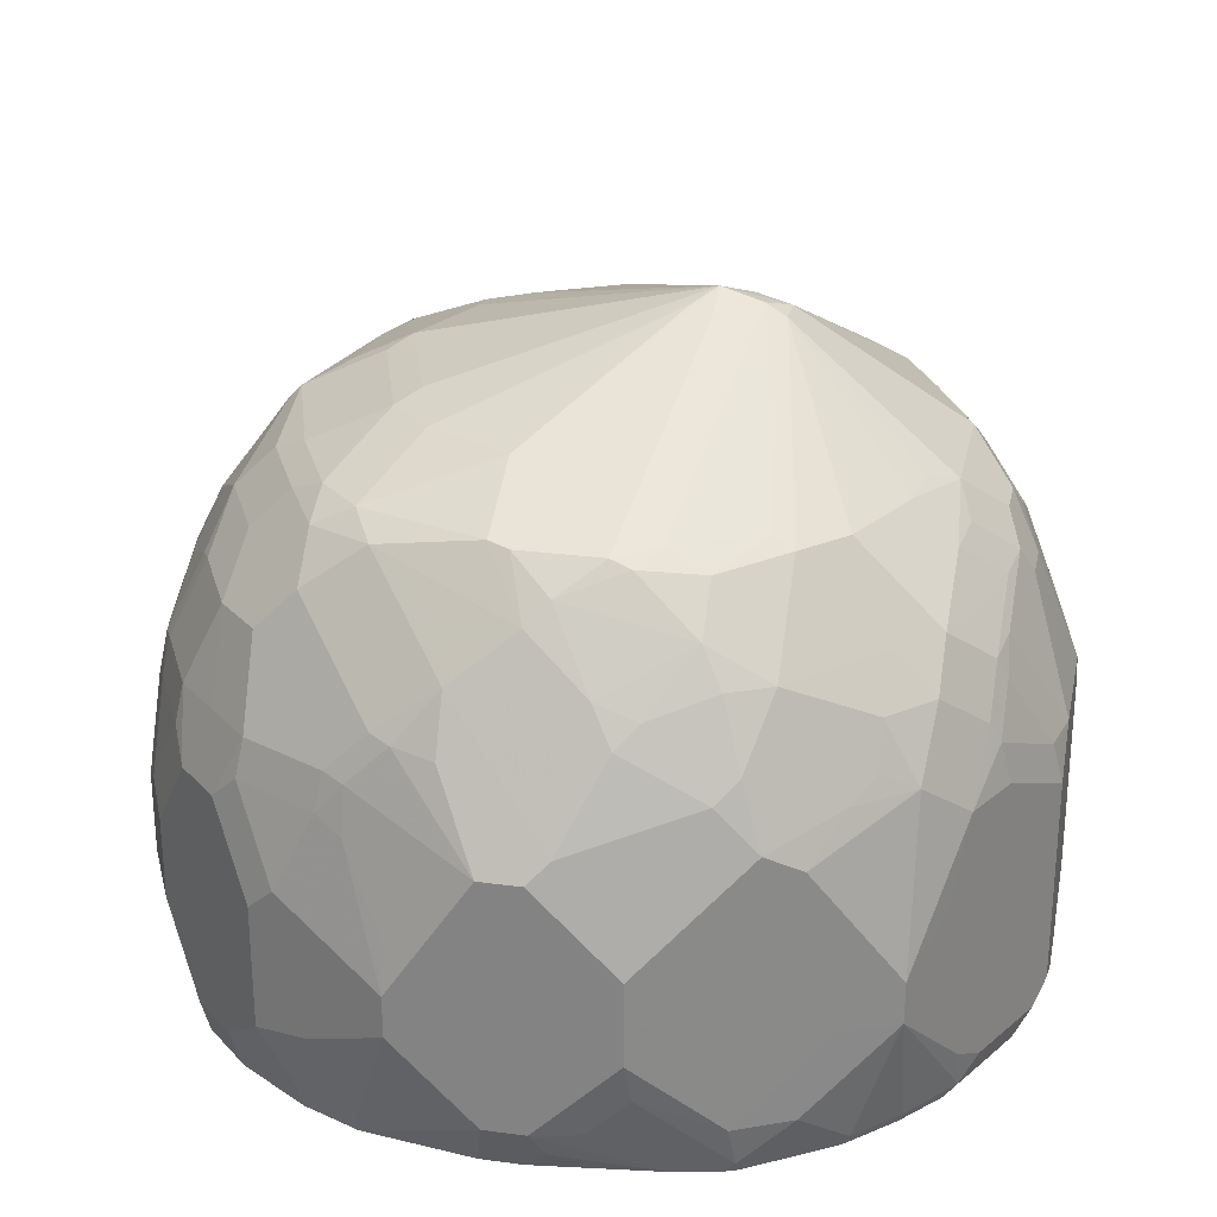
<metadata>
{"format":"obj","ext":"obj","renderer":"f3d","projection":"perspective","resolution":1024,"background":"white","views":[{"elev":26.7,"azim":11.8,"up":"+Y"}]}
</metadata>
<code>
v 0.06242 0.4578 -0.2497
v 0.06242 0.3954 -0.2497
v 0.0208 0.4994 -0.2497
v 0.1006 0.5168 -0.2254
v 0.104 0.4994 -0.2289
v 0.1214 0.4335 -0.2254
v 0.06242 0.372 -0.2445
v 0.04159 0.3746 -0.2497
v 0.1248 0.4136 -0.2236
v 0.104 0.3746 -0.2289
v 0.06242 0.541 -0.2289
v 1.019e-05 0.4994 -0.2497
v 0.01387 0.5133 -0.2427
v 0.0936 0.5514 -0.2185
v 0.1144 0.5306 -0.2185
v 0.1318 0.5063 -0.215
v 0.1352 0.4474 -0.2185
v 0.1491 0.4404 -0.2115
v 0.1352 0.411 -0.2185
v 0.06242 0.3488 -0.2324
v 0.04159 0.3488 -0.2368
v 0.1179 0.3676 -0.2219
v 0.104 0.3512 -0.2236
v 0.1017 0.3488 -0.2236
v 0.0832 0.3488 -0.2278
v -0.01038 0.3641 -0.2445
v 1.019e-05 0.3746 -0.2497
v 0.06935 0.5687 -0.215
v -0.04161 0.4578 -0.2497
v -0.04422 0.4786 -0.2445
v -0.02339 0.4994 -0.2445
v -0.006919 0.5133 -0.2427
v 0.08667 0.5653 -0.2115
v 0.1144 0.5722 -0.1976
v 0.1352 0.5514 -0.1976
v 0.1526 0.5271 -0.1942
v 0.1734 0.4647 -0.1942
v 0.1734 0.4231 -0.1942
v 0.1457 0.4188 -0.2133
v 1.019e-05 0.3488 -0.2368
v 0.1357 0.3488 -0.2037
v 0.1148 0.3488 -0.2183
v 0.1144 0.3488 -0.2185
v 0.1132 0.3488 -0.2191
v 0.1407 0.3488 -0.2001
v -0.0257 0.3488 -0.2348
v -0.06731 0.3488 -0.2264
v -0.052 0.4058 -0.2445
v -0.04161 0.4162 -0.2497
v 0.0208 0.5826 -0.2081
v 0.02773 0.6103 -0.1942
v 0.09013 0.5895 -0.1942
v -0.01385 0.5687 -0.215
v -0.08323 0.4786 -0.2289
v -0.04422 0.541 -0.2236
v -0.08579 0.4994 -0.2236
v -0.02771 0.5549 -0.2219
v 0.1144 0.593 -0.1769
v 0.1491 0.5653 -0.1699
v 0.156 0.5514 -0.1769
v 0.1734 0.5271 -0.1734
v 0.1907 0.4404 -0.1699
v 0.1942 0.5063 -0.1526
v 0.1924 0.4188 -0.1665
v 0.2011 0.3676 -0.1387
v 0.1793 0.3488 -0.1615
v 0.1734 0.3607 -0.1734
v 0.1526 0.3607 -0.1942
v -0.07463 0.3488 -0.2228
v -0.104 0.3746 -0.2159
v -0.09362 0.385 -0.2236
v -0.08323 0.3954 -0.2289
v 1.019e-05 0.5826 -0.2081
v 0.04159 0.6242 -0.1665
v 0.07281 0.6138 -0.1769
v 0.006939 0.6103 -0.1942
v 0.09013 0.6103 -0.1734
v -0.006919 0.5965 -0.2011
v -0.1109 0.4786 -0.215
v -0.06933 0.5757 -0.2011
v -0.04678 0.5514 -0.2185
v -0.0884 0.5098 -0.2185
v 0.1144 0.6138 -0.156
v 0.156 0.593 -0.1352
v 0.1768 0.5722 -0.1352
v 0.1768 0.5514 -0.156
v 0.1977 0.5306 -0.1352
v 0.1977 0.4474 -0.156
v 0.2115 0.4404 -0.1283
v 0.2133 0.4188 -0.1248
v 0.1977 0.411 -0.156
v 0.2081 0.4994 -0.1248
v 0.2185 0.4474 -0.1144
v 0.2219 0.3676 -0.09708
v 0.1983 0.3488 -0.134
v 0.1977 0.3488 -0.1352
v 0.1975 0.3488 -0.1356
v 0.1829 0.3488 -0.1565
v -0.08853 0.3488 -0.2152
v -0.1109 0.3954 -0.215
v -0.1248 0.3538 -0.1951
v 0.04159 0.645 -0.1248
v 0.04852 0.6312 -0.1526
v -0.02078 0.6242 -0.1665
v 0.07281 0.6346 -0.1352
v -0.02771 0.6173 -0.1803
v -0.1318 0.4994 -0.1942
v -0.07801 0.5722 -0.1976
v -0.08323 0.5826 -0.1872
v -0.0884 0.593 -0.1769
v -0.04678 0.6138 -0.1769
v -0.1092 0.5306 -0.1976
v 0.1352 0.6138 -0.1352
v 0.07627 0.6797 -0.03468
v 0.0936 0.6763 -0.03121
v 0.1526 0.6103 -0.1109
v 0.1734 0.5895 -0.1109
v 0.1768 0.593 -0.09362
v 0.1942 0.5687 -0.09015
v 0.1907 0.5653 -0.1075
v 0.1977 0.5514 -0.1144
v 0.2185 0.5098 -0.09362
v 0.2254 0.4335 -0.1005
v 0.2237 0.4136 -0.104
v 0.2185 0.411 -0.1144
v 0.2288 0.4786 -0.08322
v 0.2288 0.3746 -0.08322
v 0.2237 0.3512 -0.06239
v 0.2102 0.3488 -0.104
v -0.1297 0.3488 -0.1889
v -0.1318 0.3746 -0.1942
v 0.06242 0.6867 -0.02082
v 1.019e-05 0.645 -0.1248
v -0.0624 0.6242 -0.1456
v -0.06933 0.6173 -0.1595
v -0.1526 0.4994 -0.1734
v -0.1318 0.541 -0.1734
v -0.1092 0.5722 -0.1769
v -0.1092 0.6138 -0.1352
v -0.0884 0.6138 -0.156
v 0.156 0.6138 -0.09362
v 0.0832 0.6814 -0.01821
v 0.0936 0.6763 -0.01564
v 0.1734 0.6103 -0.06932
v 0.1942 0.5895 -0.04854
v 0.1977 0.5722 -0.07279
v 0.2288 0.4994 -0.06239
v 0.2254 0.4959 -0.07976
v 0.2081 0.5618 -0.04161
v 0.2288 0.3538 -0.04161
v 0.2233 0.3488 -0.05816
v 0.2227 0.3488 -0.06055
v -0.1371 0.3488 -0.1811
v -0.1526 0.3746 -0.1734
v 0.05198 0.6814 -0.01042
v -0.01038 0.6398 0.07281
v 1.019e-05 0.6242 0.104
v 0.04159 0.6242 0.104
v 0.06242 0.6797 -0.00696
v -0.04161 0.645 -0.104
v -0.06501 0.6398 -0.104
v -0.0624 0.645 -0.08322
v -0.08323 0.645 -0.04161
v -0.0624 0.645 0.0208
v -0.07279 0.6398 0.03119
v -0.052 0.6398 0.05198
v -0.08579 0.619 -0.1456
v -0.1612 0.5098 -0.156
v -0.1734 0.4578 -0.1526
v -0.1742 0.4786 -0.1456
v -0.13 0.5722 -0.156
v -0.1066 0.619 -0.1248
v -0.1535 0.5618 -0.1248
v -0.1326 0.6034 -0.104
v -0.1196 0.6138 -0.1144
v 0.104 0.619 0.08582
v 0.1144 0.6138 0.08842
v 0.04159 0.6173 0.1179
v 0.06242 0.619 0.1066
v 0.1352 0.6138 0.06759
v 0.156 0.6138 0.02598
v 0.1595 0.6173 0.006899
v 0.1734 0.6103 -0.00696
v 0.1942 0.5895 -0.02775
v 0.2011 0.5757 -0.03468
v 0.2288 0.4994 -3.054e-05
v 0.2081 0.5618 -0.02082
v 0.2288 0.3538 -0.02082
v 0.2264 0.3488 -0.04161
v -0.1512 0.3488 -0.1612
v -0.1588 0.3488 -0.1495
v -0.1612 0.3538 -0.1482
v -0.1734 0.4162 -0.1526
v -0.07279 0.619 0.0936
v -0.01038 0.619 0.1144
v 1.019e-05 0.6173 0.1179
v -0.104 0.6242 -0.104
v -0.1109 0.6312 -0.04161
v -0.09362 0.6398 -0.03121
v -0.1144 0.619 0.03119
v -0.08323 0.632 0.04159
v -0.09362 0.619 0.07281
v -0.1535 0.541 -0.1456
v -0.1742 0.5202 -0.1248
v -0.1873 0.4578 -0.1248
v -0.182 0.4682 -0.1352
v -0.1179 0.6173 -0.104
v -0.1742 0.541 -0.104
v -0.1612 0.5722 -0.09362
v -0.1526 0.5895 -0.08322
v -0.1318 0.6103 -0.08322
v -0.1352 0.619 -0.03121
v 0.0832 0.6103 0.111
v 0.1144 0.5722 0.13
v 0.156 0.5722 0.08842
v 0.156 0.593 0.06759
v 0.0208 0.6034 0.1326
v 0.05198 0.6138 0.1196
v 0.1768 0.593 0.02598
v 0.1803 0.5965 0.006899
v 0.2011 0.5757 -0.01389
v 0.2219 0.5133 0.006899
v 0.2237 0.4994 0.02337
v 0.2288 0.4786 0.0208
v 0.2288 0.3746 0.0208
v 0.2264 0.3488 -0.01594
v -0.1608 0.3488 -0.146
v -0.1625 0.3488 -0.1427
v -0.182 0.3538 -0.1066
v -0.182 0.3954 -0.1274
v -0.1873 0.4162 -0.1248
v -0.09362 0.6086 0.0936
v -0.0624 0.6103 0.111
v 0.0104 0.593 0.1404
v -0.1318 0.6103 0.0208
v -0.1109 0.6103 0.06242
v -0.182 0.5098 -0.1144
v -0.182 0.5306 -0.09362
v -0.1873 0.4994 -0.104
v -0.2029 0.4266 -0.09362
v -0.1742 0.5618 -0.06239
v -0.1404 0.6138 -0.03121
v -0.1734 0.5687 -0.04161
v -0.1526 0.5895 0.0208
v 0.0832 0.5895 0.1318
v 0.0936 0.5722 0.1404
v 0.104 0.541 0.1534
v 0.1144 0.5098 0.1612
v 0.1457 0.5202 0.1326
v 0.156 0.5514 0.1092
v 0.1768 0.5514 0.08842
v 0.1768 0.5722 0.06759
v 0.04159 0.5687 0.1526
v 0.1977 0.5722 0.005188
v 0.2011 0.5549 0.02773
v 0.2081 0.541 0.0208
v 0.2028 0.541 0.0442
v 0.2028 0.5202 0.06498
v 0.2081 0.4994 0.06242
v 0.2237 0.3641 0.03119
v 0.2158 0.3538 0.04159
v 0.2122 0.3488 0.04159
v -0.1796 0.3488 -0.1079
v -0.182 0.3488 -0.1017
v -0.2029 0.4162 -0.08583
v -0.09362 0.5878 0.1144
v -0.1318 0.5895 0.06242
v -0.1352 0.567 0.0936
v -0.02078 0.5687 0.1526
v -0.1873 0.5202 -0.08322
v -0.182 0.5514 -0.052
v -0.208 0.4786 -0.04161
v -0.2029 0.489 -0.052
v -0.208 0.4162 -0.06239
v -0.208 0.437 -0.06239
v -0.1734 0.5687 -0.02082
v -0.1873 0.541 -0.04161
v -0.156 0.567 0.05198
v -0.1612 0.5644 0.04159
v 0.06242 0.5618 0.1534
v 0.0936 0.5306 0.1612
v 0.0832 0.5202 0.1664
v 0.104 0.4994 0.1664
v 0.1318 0.4994 0.1526
v 0.1734 0.5202 0.111
v 0.156 0.5306 0.1196
v 0.1977 0.5306 0.06759
v 0.1977 0.5514 0.04681
v 0.03119 0.5098 0.1821
v 0.05198 0.5514 0.1612
v 0.1942 0.4994 0.09014
v 0.1873 0.4578 0.104
v 0.2028 0.3641 0.07281
v 0.1951 0.3538 0.08321
v 0.1873 0.4162 0.104
v 0.1942 0.3746 0.09014
v 0.1889 0.3488 0.08813
v -0.1873 0.3488 -0.07831
v -0.2029 0.3954 -0.065
v -0.208 0.3954 -0.04161
v -0.07279 0.5254 0.156
v -0.052 0.5462 0.156
v -0.1144 0.567 0.1144
v -0.1144 0.5254 0.1352
v -0.1769 0.5254 0.05198
v -0.156 0.5254 0.0936
v -0.1352 0.5254 0.1144
v -0.04161 0.5436 0.1612
v -0.02078 0.541 0.1664
v 1.019e-05 0.5133 0.1803
v -0.208 0.437 -3.054e-05
v -0.1873 0.5202 0.0208
v -0.1873 0.541 -0.02082
v -0.182 0.5436 -3.054e-05
v -0.182 0.5228 0.04159
v 0.07281 0.4682 0.1821
v 0.1457 0.437 0.1457
v 0.156 0.4474 0.1404
v 0.1734 0.437 0.1318
v 0.06242 0.4578 0.1872
v 1.019e-05 0.4994 0.1872
v 0.0208 0.4994 0.1872
v 0.1734 0.4162 0.1318
v 0.1734 0.3538 0.111
v 0.1821 0.4058 0.1144
v 0.1717 0.3488 0.1093
v -0.1873 0.3488 -3.054e-05
v -0.208 0.3954 -0.02082
v -0.07625 0.5063 0.1595
v -0.0624 0.5228 0.1612
v -0.1318 0.4925 0.1318
v -0.1179 0.5063 0.1387
v -0.1803 0.5063 0.05545
v -0.1595 0.5063 0.09706
v -0.1526 0.4925 0.111
v -0.2046 0.4196 0.01734
v -0.2029 0.4396 0.0208
v -0.1873 0.4994 0.04159
v -0.208 0.4162 -3.054e-05
v 0.06242 0.4162 0.1872
v 0.104 0.3746 0.1664
v 0.1457 0.4162 0.1457
v -0.0624 0.4994 0.1664
v -0.04161 0.4604 0.1821
v -0.04161 0.437 0.1872
v 0.1318 0.3746 0.1526
v 0.1526 0.3538 0.1318
v 0.151 0.3488 0.1301
v -0.1863 0.3488 0.01982
v -0.09709 0.4647 0.1595
v -0.1109 0.4509 0.1526
v -0.1803 0.4647 0.07628
v -0.1734 0.4509 0.09014
v -0.1873 0.3746 0.04159
v -0.1976 0.4058 0.03119
v -0.1873 0.4162 0.06242
v -0.1873 0.4578 0.06242
v -0.1796 0.3488 0.04651
v 0.04419 0.3746 0.1821
v 0.06498 0.3954 0.1821
v 0.0208 0.3746 0.1872
v 0.1066 0.3538 0.1612
v -0.08323 0.4578 0.1664
v -0.04161 0.4162 0.1872
v 0.1078 0.3488 0.1588
v 0.1469 0.3488 0.1334
v -0.1109 0.3884 0.1526
v -0.1734 0.4093 0.09014
v -0.1769 0.385 0.07281
v -0.1588 0.3488 0.08813
v 0.07833 0.3488 0.1664
v 0.1017 0.3488 0.1612
v 1.019e-05 0.3746 0.1872
v 0.01588 0.3488 0.1744
v 0.02773 0.3607 0.1803
v -0.08323 0.3954 0.1664
v -0.03814 0.3988 0.1838
v -0.09362 0.3641 0.156
v -0.0624 0.3538 0.1664
v -0.06141 0.3488 0.1655
v -0.1318 0.3676 0.1318
v -0.1254 0.3488 0.1297
v -0.1526 0.3676 0.111
v -0.1506 0.3488 0.1046
v -0.004866 0.3488 0.1744
v -0.09054 0.3488 0.153
v -0.1283 0.3503 0.1283
v -0.1491 0.3503 0.1075
f 229 265 240
f 229 264 265
f 229 240 230
f 230 240 231
f 232 266 233
f 232 236 267
f 232 267 268
f 229 263 264
f 232 268 266
f 214 251 215
f 233 269 234
f 234 269 253
f 235 267 236
f 235 244 267
f 237 239 270
f 237 270 238
f 238 270 277
f 228 263 229
f 238 277 271
f 239 240 272
f 233 266 269
f 226 261 262
f 221 255 256
f 225 260 226
f 215 251 252
f 239 272 273
f 215 252 216
f 217 253 245
f 217 245 218
f 217 234 253
f 219 252 254
f 219 254 221
f 219 221 220
f 226 260 261
f 221 256 222
f 221 288 255
f 222 256 223
f 223 256 255
f 223 255 257
f 223 257 258
f 223 258 259
f 223 259 224
f 224 260 225
f 224 259 260
f 221 254 288
f 239 273 270
f 251 291 287
f 240 274 275
f 250 286 285
f 250 285 251
f 251 285 291
f 251 287 288
f 251 288 252
f 252 288 254
f 253 289 290
f 253 290 280
f 253 269 289
f 249 284 285
f 255 288 257
f 257 287 258
f 258 287 291
f 258 291 259
f 259 291 292
f 259 292 260
f 260 293 294
f 260 294 261
f 214 250 251
f 260 292 295
f 257 288 287
f 240 265 274
f 249 286 250
f 248 284 249
f 240 275 272
f 241 271 243
f 242 243 276
f 242 276 244
f 243 271 277
f 243 277 313
f 243 313 276
f 244 278 268
f 244 268 267
f 249 285 286
f 244 276 279
f 245 253 280
f 245 280 246
f 246 280 247
f 247 280 290
f 247 290 281
f 247 281 248
f 248 281 282
f 248 282 283
f 248 283 284
f 244 279 278
f 214 249 250
f 176 213 177
f 214 246 247
f 173 204 208
f 173 208 209
f 173 209 174
f 174 210 175
f 174 209 210
f 175 210 211
f 175 211 212
f 175 212 207
f 176 179 213
f 173 203 204
f 177 213 214
f 177 215 216
f 177 216 180
f 178 217 218
f 178 218 179
f 178 196 217
f 179 218 213
f 180 216 181
f 181 216 252
f 181 252 219
f 177 214 215
f 181 219 183
f 172 207 197
f 171 203 173
f 260 295 296
f 163 197 198
f 163 198 199
f 163 199 165
f 163 165 164
f 165 199 212
f 165 212 200
f 165 200 201
f 165 201 202
f 172 175 207
f 165 202 166
f 168 203 171
f 168 170 204
f 168 204 203
f 169 193 231
f 169 231 240
f 169 240 205
f 169 205 206
f 169 206 170
f 170 206 204
f 166 202 194
f 181 183 182
f 183 219 220
f 183 220 221
f 202 236 232
f 204 206 237
f 204 237 238
f 204 238 208
f 205 239 237
f 205 237 206
f 205 240 239
f 208 241 209
f 208 238 271
f 202 235 236
f 208 271 241
f 210 242 212
f 210 212 211
f 210 241 243
f 210 243 242
f 212 242 244
f 212 244 235
f 213 245 214
f 213 218 245
f 214 245 246
f 209 241 210
f 200 202 201
f 200 235 202
f 200 212 235
f 183 221 184
f 186 187 221
f 186 221 222
f 186 222 223
f 186 223 224
f 188 225 226
f 191 227 192
f 192 227 228
f 192 228 229
f 192 229 230
f 192 230 193
f 193 230 231
f 194 202 232
f 194 232 233
f 194 233 195
f 195 234 196
f 195 233 234
f 196 234 217
f 197 207 198
f 198 207 212
f 198 212 199
f 214 248 249
f 260 296 293
f 334 352 335
f 262 294 297
f 333 338 357
f 333 357 352
f 333 352 334
f 161 163 162
f 335 352 353
f 336 354 355
f 336 355 356
f 336 356 357
f 336 357 337
f 331 367 351
f 336 349 358
f 337 357 338
f 340 359 360
f 340 360 341
f 340 361 359
f 341 362 346
f 341 346 342
f 341 360 362
f 343 363 345
f 343 345 344
f 336 358 354
f 345 363 376
f 331 381 367
f 331 368 383
f 320 361 340
f 321 330 343
f 321 343 344
f 321 344 345
f 323 342 346
f 323 346 347
f 323 347 324
f 324 347 348
f 324 348 326
f 331 383 381
f 327 349 328
f 328 349 336
f 329 350 363
f 329 363 343
f 329 343 330
f 329 332 350
f 331 351 350
f 331 350 332
f 331 335 353
f 331 353 368
f 328 336 339
f 345 376 364
f 346 362 365
f 346 365 347
f 364 379 380
f 364 380 377
f 367 381 382
f 367 382 378
f 367 378 376
f 368 369 383
f 369 370 384
f 369 384 383
f 371 375 374
f 364 378 379
f 373 377 380
f 378 386 380
f 378 380 379
f 378 382 386
f 381 387 382
f 381 383 388
f 381 388 387
f 382 387 388
f 382 388 384
f 383 384 388
f 373 380 385
f 364 376 378
f 364 377 373
f 362 372 365
f 347 366 348
f 347 365 366
f 350 351 367
f 350 367 376
f 350 376 363
f 352 357 356
f 352 356 368
f 352 368 353
f 354 356 355
f 354 358 369
f 354 369 356
f 356 369 368
f 358 370 369
f 359 371 372
f 359 372 360
f 359 361 371
f 360 372 362
f 361 373 385
f 361 385 374
f 361 374 375
f 361 375 371
f 320 373 361
f 261 294 262
f 320 364 373
f 320 321 345
f 272 338 312
f 272 312 313
f 272 313 277
f 272 277 273
f 276 313 314
f 276 314 279
f 278 279 305
f 279 314 315
f 279 315 305
f 272 311 338
f 281 290 289
f 282 289 283
f 283 289 316
f 283 316 317
f 283 317 284
f 284 317 318
f 284 318 319
f 284 319 285
f 285 319 291
f 289 320 316
f 281 289 282
f 289 310 321
f 272 339 311
f 272 300 328
f 264 298 299
f 264 299 265
f 265 299 300
f 265 300 274
f 266 301 302
f 266 302 269
f 266 268 303
f 266 303 304
f 266 304 301
f 272 328 339
f 268 278 305
f 268 306 307
f 268 307 303
f 269 302 308
f 269 308 309
f 269 309 310
f 269 310 289
f 270 273 277
f 272 275 274
f 272 274 300
f 268 305 306
f 289 321 322
f 289 322 320
f 291 319 292
f 306 335 307
f 307 335 331
f 308 321 309
f 308 330 321
f 309 321 310
f 311 336 337
f 311 337 338
f 311 339 336
f 312 338 315
f 306 334 335
f 312 315 314
f 315 338 333
f 316 320 340
f 316 340 341
f 316 341 342
f 316 342 317
f 317 342 323
f 317 323 319
f 317 319 318
f 320 322 321
f 312 314 313
f 305 334 306
f 305 333 334
f 305 315 333
f 292 319 323
f 292 323 295
f 293 296 294
f 294 296 323
f 294 323 324
f 294 324 297
f 295 323 325
f 295 325 296
f 296 325 323
f 297 324 326
f 298 327 328
f 298 328 300
f 298 300 299
f 301 329 330
f 301 330 308
f 301 308 302
f 301 304 332
f 301 332 329
f 303 307 304
f 304 307 331
f 304 331 332
f 320 345 364
f 161 197 163
f 214 247 248
f 161 167 172
f 26 49 27
f 28 50 51
f 28 51 52
f 28 52 34
f 28 34 33
f 28 53 73
f 28 73 50
f 29 49 48
f 29 48 54
f 26 48 49
f 29 54 30
f 30 54 56
f 30 56 55
f 31 55 57
f 31 57 32
f 32 57 53
f 34 52 77
f 34 77 58
f 34 58 59
f 34 59 60
f 30 55 31
f 34 60 35
f 26 47 48
f 26 40 46
f 20 228 227
f 20 227 191
f 20 191 190
f 20 190 153
f 20 153 130
f 20 130 99
f 20 99 69
f 20 69 47
f 20 47 46
f 26 46 47
f 20 46 40
f 21 40 26
f 22 41 42
f 22 42 43
f 22 43 44
f 22 44 23
f 22 39 38
f 22 38 45
f 22 45 41
f 23 44 24
f 20 40 21
f 35 60 36
f 36 60 61
f 36 61 37
f 53 57 78
f 53 78 76
f 53 76 73
f 54 79 56
f 55 56 80
f 55 80 81
f 55 81 57
f 56 79 82
f 56 82 80
f 52 75 77
f 57 81 80
f 58 77 83
f 58 83 113
f 58 113 84
f 58 84 59
f 59 84 85
f 59 85 60
f 60 85 86
f 60 86 61
f 61 86 87
f 57 80 78
f 51 104 74
f 51 106 104
f 51 76 106
f 37 61 63
f 37 63 62
f 38 62 64
f 38 64 65
f 38 65 66
f 38 66 67
f 38 67 68
f 38 68 45
f 45 68 67
f 45 67 66
f 47 69 70
f 47 70 71
f 47 71 48
f 48 71 72
f 48 72 100
f 48 100 79
f 48 79 54
f 50 73 76
f 50 76 51
f 51 74 75
f 51 75 52
f 20 263 228
f 61 87 63
f 20 264 263
f 20 327 298
f 5 17 6
f 6 17 18
f 6 18 19
f 6 19 9
f 7 20 21
f 7 21 8
f 7 10 22
f 7 22 23
f 7 23 24
f 5 16 17
f 7 24 25
f 8 21 26
f 8 26 27
f 9 19 22
f 9 22 10
f 11 13 28
f 11 28 14
f 12 29 30
f 12 30 31
f 12 31 32
f 7 25 20
f 13 32 53
f 5 15 16
f 4 15 5
f 161 172 197
f 1 2 8
f 1 8 27
f 1 27 49
f 1 49 29
f 1 29 12
f 1 12 3
f 1 3 4
f 1 4 5
f 4 11 14
f 1 5 6
f 2 7 8
f 2 6 9
f 2 9 10
f 2 10 7
f 3 11 4
f 3 12 32
f 3 32 13
f 3 13 11
f 4 14 15
f 1 6 2
f 13 53 28
f 14 33 34
f 14 34 15
f 20 151 189
f 20 189 226
f 20 226 262
f 20 262 297
f 20 297 326
f 20 326 348
f 20 348 366
f 20 366 365
f 20 365 372
f 20 152 151
f 20 372 371
f 20 374 385
f 20 385 380
f 20 380 386
f 20 386 382
f 20 382 384
f 20 384 370
f 20 370 358
f 20 358 349
f 20 349 327
f 20 371 374
f 20 129 152
f 20 95 129
f 20 96 95
f 14 28 33
f 15 34 35
f 15 35 36
f 15 36 16
f 16 36 37
f 16 37 18
f 16 18 17
f 18 37 38
f 18 38 39
f 18 39 19
f 19 39 22
f 20 25 24
f 20 24 44
f 20 44 43
f 20 43 42
f 20 42 41
f 20 41 45
f 20 45 66
f 20 66 98
f 20 98 97
f 20 97 96
f 20 298 264
f 62 63 88
f 37 62 38
f 62 93 89
f 127 150 128
f 128 150 151
f 128 151 152
f 128 152 129
f 130 153 154
f 130 154 131
f 132 155 156
f 132 156 157
f 132 157 158
f 126 150 127
f 132 158 178
f 132 159 142
f 132 133 160
f 132 160 161
f 132 161 162
f 132 162 163
f 132 163 164
f 132 164 165
f 132 165 166
f 132 166 155
f 132 178 159
f 62 88 93
f 126 188 150
f 126 224 225
f 115 142 143
f 115 143 183
f 115 183 144
f 115 144 141
f 116 141 144
f 116 144 117
f 118 144 145
f 119 145 146
f 119 146 121
f 126 225 188
f 119 121 120
f 122 147 148
f 122 148 126
f 122 146 149
f 122 149 147
f 123 126 127
f 123 127 124
f 126 148 147
f 126 147 186
f 126 186 224
f 121 146 122
f 134 167 161
f 134 161 160
f 135 140 167
f 145 185 149
f 145 149 146
f 147 149 187
f 147 187 186
f 149 185 221
f 149 221 187
f 150 188 226
f 150 226 189
f 150 189 151
f 145 221 185
f 153 190 154
f 154 191 192
f 154 192 193
f 155 166 156
f 156 166 194
f 156 194 195
f 156 195 157
f 157 195 196
f 157 196 178
f 157 178 158
f 154 190 191
f 145 184 221
f 144 184 145
f 144 183 184
f 136 168 137
f 136 169 170
f 136 170 168
f 137 168 171
f 137 171 138
f 138 171 139
f 139 172 167
f 139 167 140
f 139 171 173
f 139 173 174
f 139 174 175
f 139 175 172
f 142 176 177
f 142 177 143
f 142 159 178
f 142 178 179
f 142 179 176
f 143 177 180
f 143 180 181
f 143 181 182
f 143 182 183
f 115 132 142
f 114 132 115
f 134 135 167
f 75 105 83
f 75 103 105
f 75 83 77
f 76 78 106
f 78 80 106
f 79 100 131
f 79 131 154
f 79 154 193
f 79 193 169
f 79 169 136
f 74 133 102
f 79 136 107
f 80 82 108
f 80 108 109
f 80 110 111
f 80 111 106
f 82 107 112
f 82 112 108
f 83 105 114
f 83 114 115
f 83 115 113
f 79 107 82
f 84 116 117
f 74 104 133
f 74 102 103
f 62 89 90
f 113 141 116
f 62 90 91
f 62 91 64
f 63 87 92
f 63 92 93
f 63 93 88
f 64 91 65
f 65 91 125
f 74 103 75
f 65 125 94
f 65 95 96
f 65 96 97
f 65 97 98
f 65 98 66
f 69 99 70
f 70 100 71
f 70 99 101
f 70 101 100
f 71 100 72
f 65 94 95
f 84 117 85
f 80 109 110
f 85 117 144
f 100 101 131
f 101 130 131
f 102 132 114
f 102 114 103
f 102 133 132
f 103 114 105
f 104 106 135
f 84 113 116
f 104 134 160
f 104 160 133
f 99 130 101
f 106 111 140
f 107 136 137
f 107 137 138
f 107 138 112
f 108 112 138
f 108 138 109
f 109 138 110
f 110 138 139
f 110 139 140
f 110 140 111
f 113 115 141
f 106 140 135
f 94 129 95
f 104 135 134
f 85 87 86
f 85 144 118
f 94 128 129
f 85 118 145
f 85 145 119
f 85 119 120
f 85 120 121
f 85 121 87
f 87 121 122
f 89 93 90
f 87 122 92
f 90 123 124
f 90 124 91
f 91 124 125
f 92 122 126
f 92 126 93
f 93 126 123
f 94 125 124
f 94 124 127
f 94 127 128
f 90 93 123

</code>
